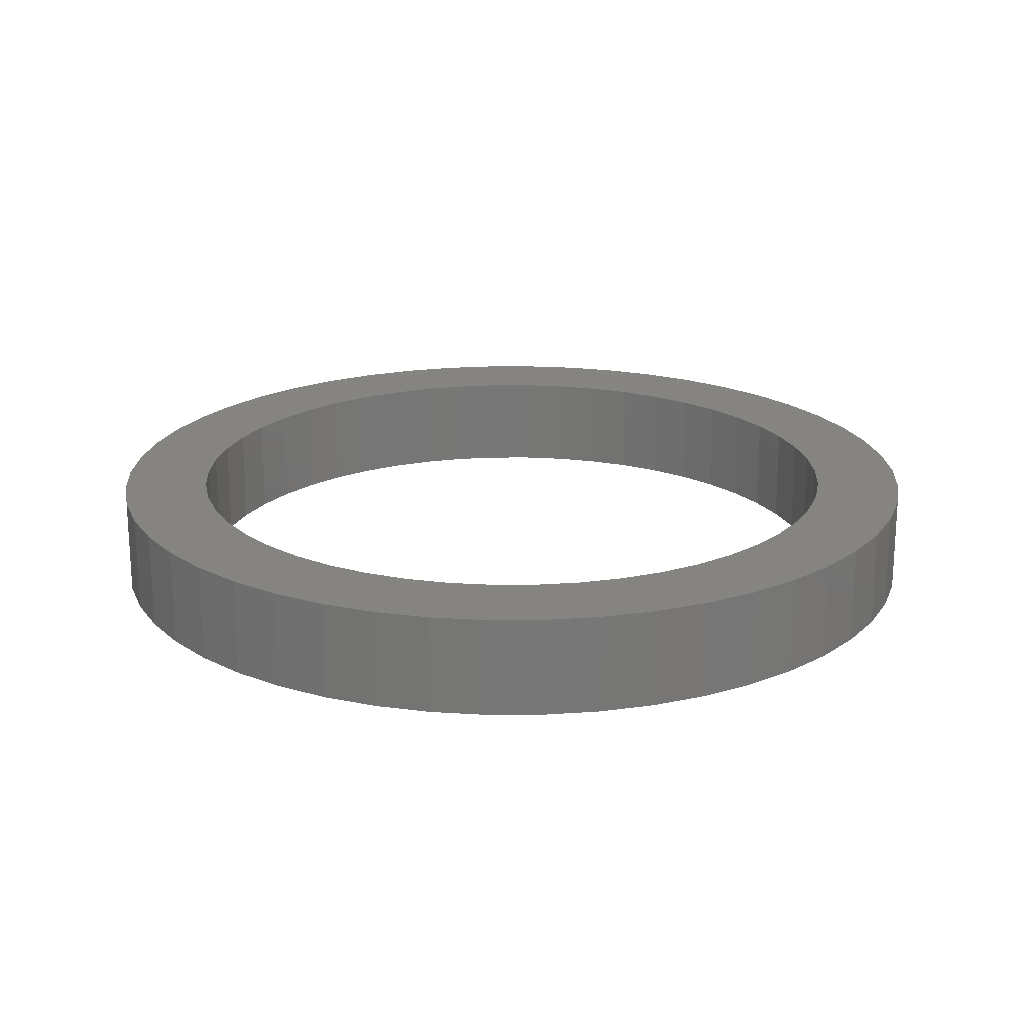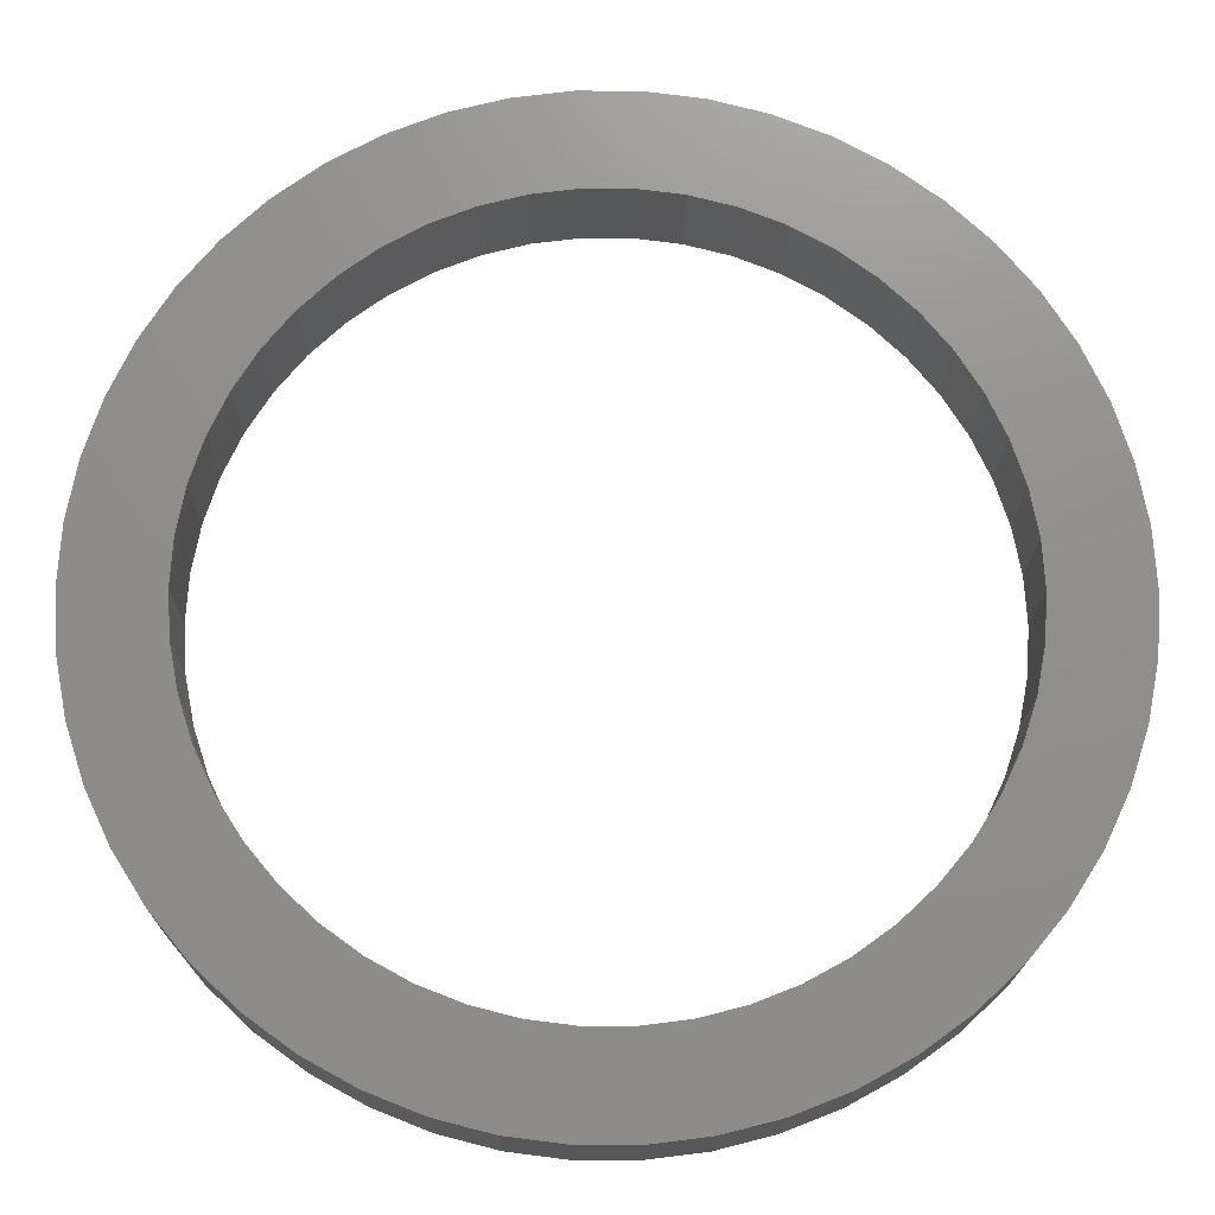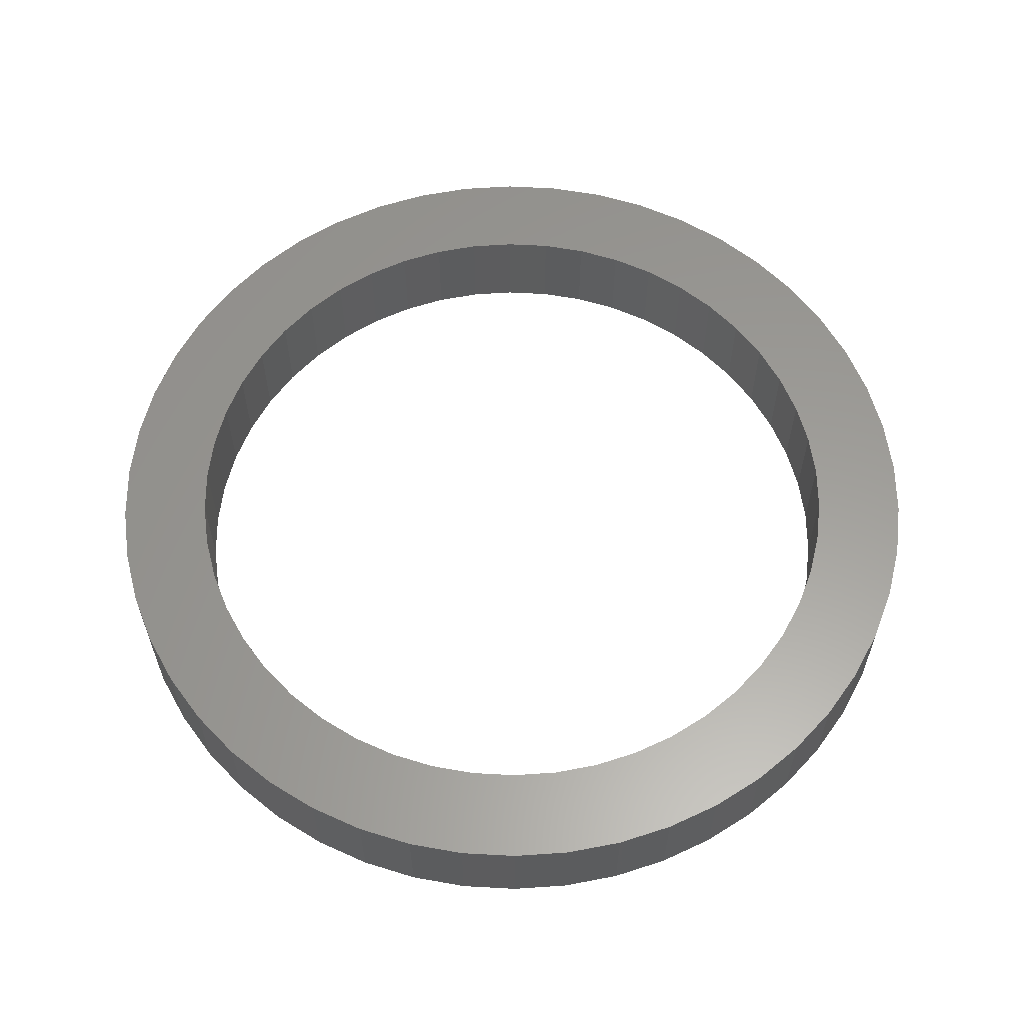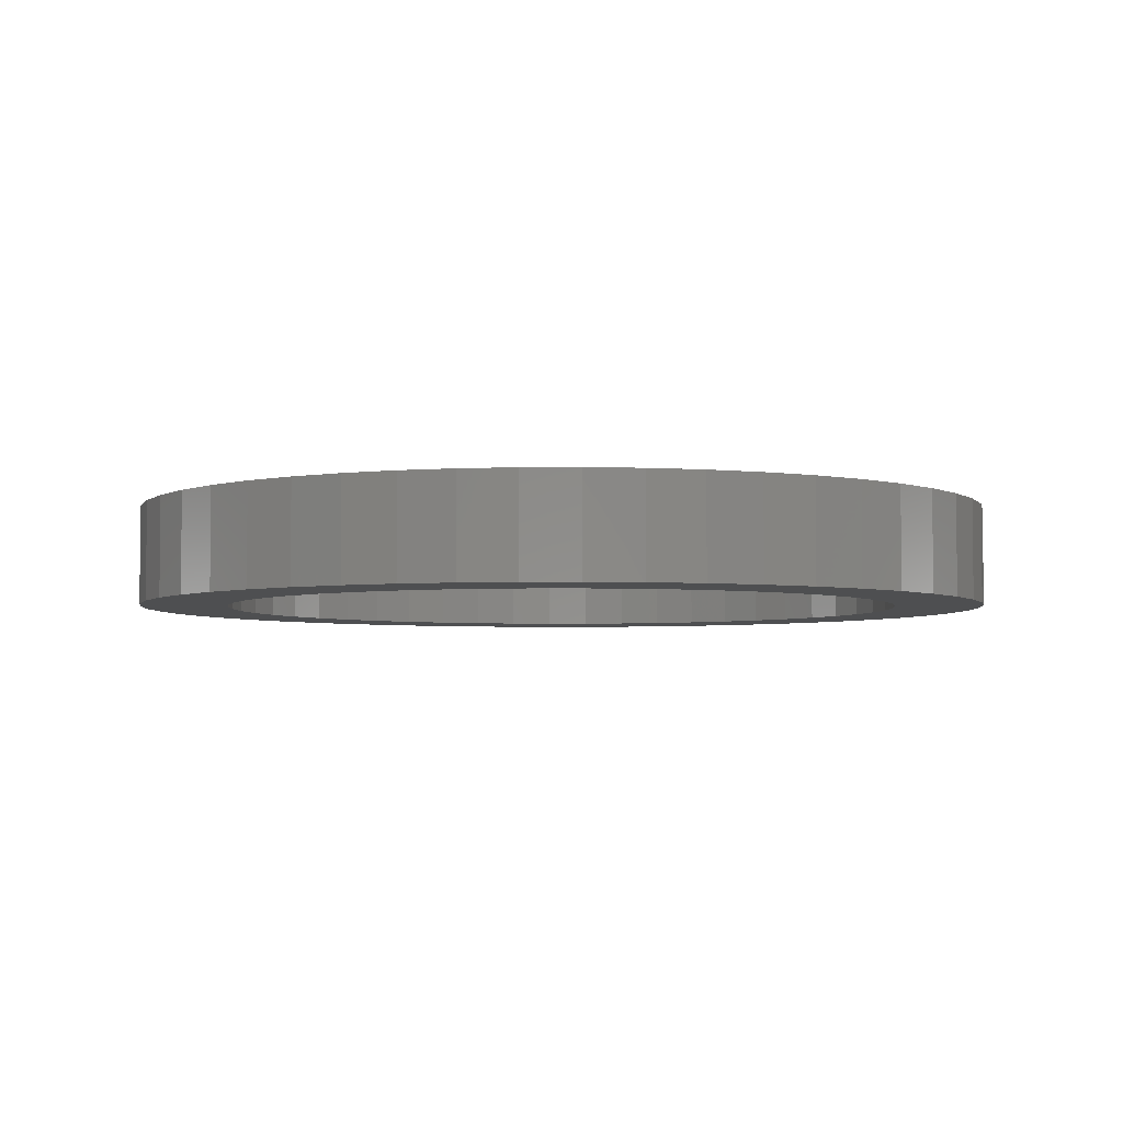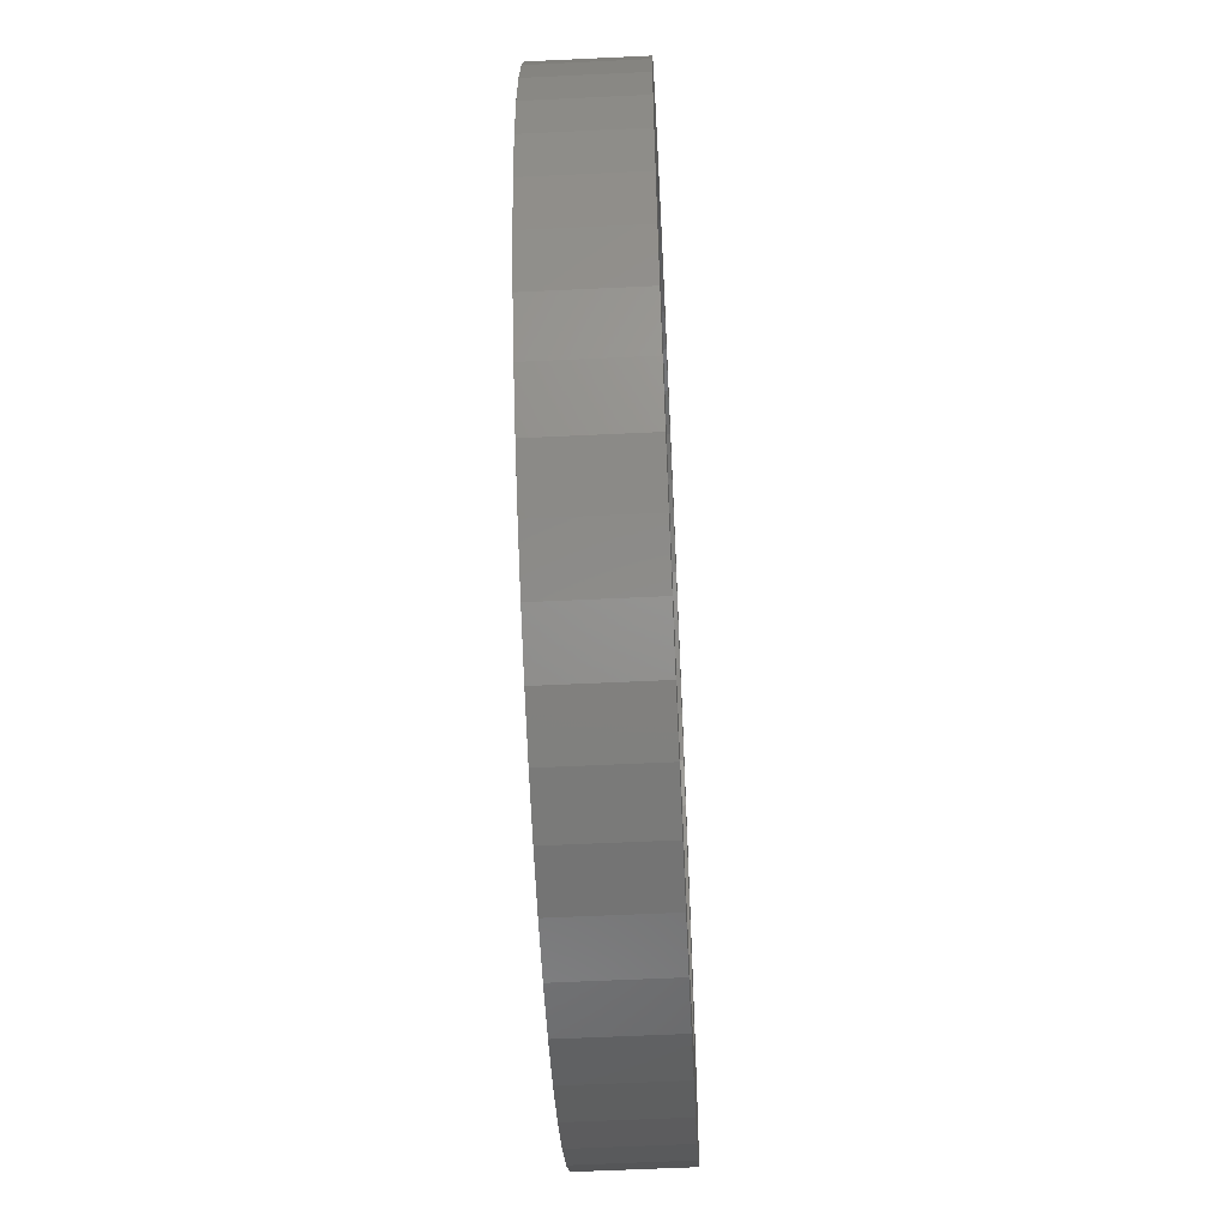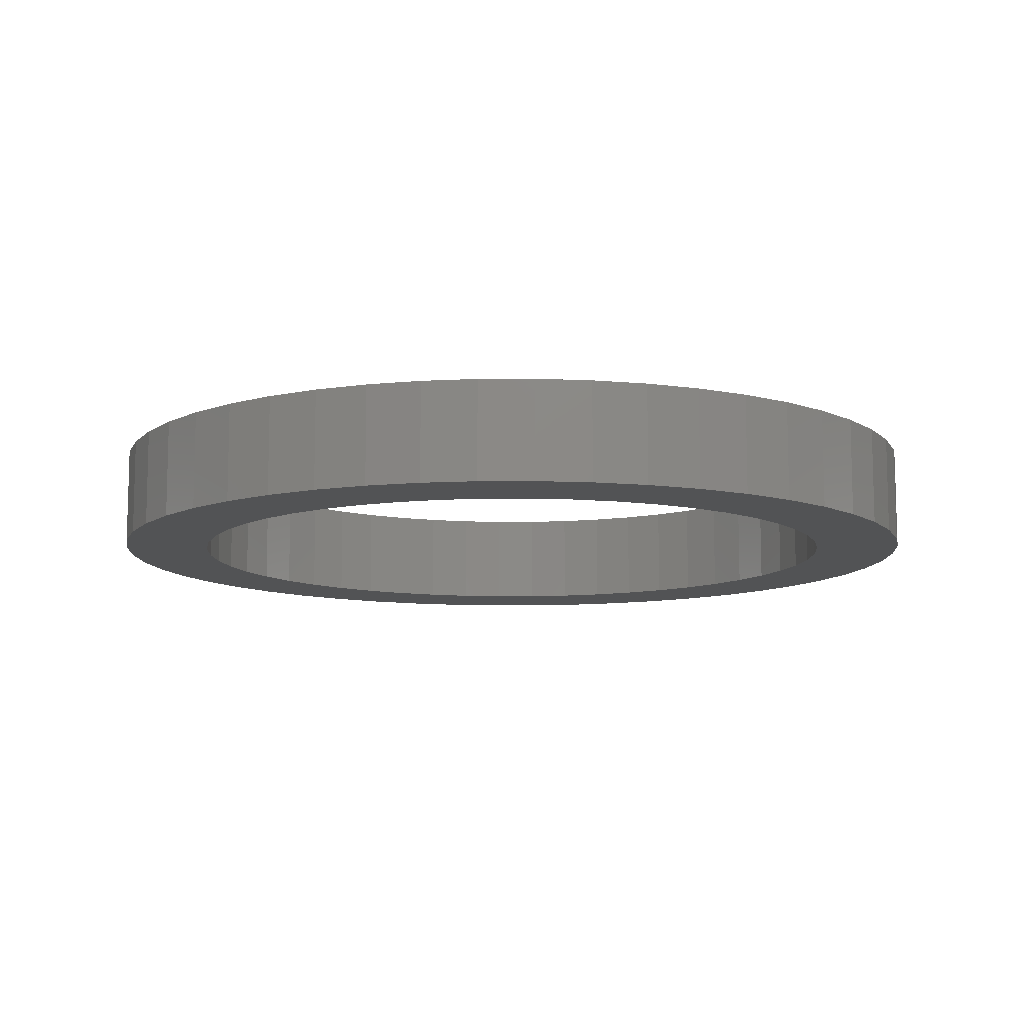
<metadata>
{"format":"stl","ext":"stl","renderer":"f3d","projection":"perspective","resolution":1024,"background":"white","views":[{"elev":20.0,"azim":6.8,"up":"+Z"},{"elev":-17.1,"azim":-0.5,"up":"+Y"},{"elev":60.1,"azim":111.2,"up":"+Z"},{"elev":-4.2,"azim":-13.2,"up":"+Z"},{"elev":-58.9,"azim":92.8,"up":"+Y"},{"elev":-10.3,"azim":-172.1,"up":"+Z"}]}
</metadata>
<code>
# stl→obj: 200 verts, 400 faces
v 22 0 5
v 21.83 2.757 0
v 21.83 2.757 5
v 22 0 0
v -22 0 0
v -21.83 2.757 5
v -21.83 2.757 0
v -22 0 5
v 1.381 21.96 0
v -1.381 21.96 5
v 1.381 21.96 5
v -1.381 21.96 0
v -1.381 -21.96 0
v 1.381 -21.96 5
v -1.381 -21.96 5
v 1.381 -21.96 0
v 16.04 15.06 0
v 14.02 16.95 5
v 16.04 15.06 5
v 14.02 16.95 0
v -14.02 16.95 0
v -16.04 15.06 5
v -14.02 16.95 5
v -16.04 15.06 0
v -6.798 20.92 0
v -9.367 19.91 5
v -6.798 20.92 5
v -9.367 19.91 0
v 20.46 8.099 5
v 19.28 10.6 0
v 19.28 10.6 5
v 20.46 8.099 0
v 21.31 5.471 0
v 21.31 5.471 5
v 9.367 19.91 0
v 6.798 20.92 5
v 9.367 19.91 5
v 6.798 20.92 0
v 4.122 21.61 5
v 4.122 21.61 0
v 11.79 18.58 0
v 11.79 18.58 5
v -20.46 8.099 0
v -19.28 10.6 5
v -19.28 10.6 0
v -20.46 8.099 5
v -21.31 5.471 0
v -21.31 5.471 5
v -4.122 21.61 5
v -4.122 21.61 0
v 4.122 -21.61 5
v 4.122 -21.61 0
v 17.8 12.93 5
v 17.8 12.93 0
v -17.8 12.93 5
v -17.8 12.93 0
v 17.5 0 5
v 17.36 2.193 5
v 21.83 -2.757 5
v 16.95 4.352 5
v 17.36 -2.193 5
v 16.27 6.442 5
v 21.31 -5.471 5
v 15.34 8.431 5
v 16.95 -4.352 5
v 20.46 -8.099 5
v 14.16 10.29 5
v 12.76 11.98 5
v 11.15 13.48 5
v 9.377 14.78 5
v 7.451 15.83 5
v 5.408 16.64 5
v 3.279 17.19 5
v 1.099 17.47 5
v -1.099 17.47 5
v -3.279 17.19 5
v -5.408 16.64 5
v -7.451 15.83 5
v -9.377 14.78 5
v -11.79 18.58 5
v -11.15 13.48 5
v -12.76 11.98 5
v -14.16 10.29 5
v -15.34 8.431 5
v -16.27 6.442 5
v -16.95 4.352 5
v 16.27 -6.442 5
v 19.28 -10.6 5
v 15.34 -8.431 5
v 17.8 -12.93 5
v 14.16 -10.29 5
v 16.04 -15.06 5
v 12.76 -11.98 5
v 14.02 -16.95 5
v 11.15 -13.48 5
v 11.79 -18.58 5
v 9.377 -14.78 5
v 9.367 -19.91 5
v 7.451 -15.83 5
v 6.798 -20.92 5
v 5.408 -16.64 5
v 3.279 -17.19 5
v 1.099 -17.47 5
v -1.099 -17.47 5
v -3.279 -17.19 5
v -4.122 -21.61 5
v -5.408 -16.64 5
v -6.798 -20.92 5
v -7.451 -15.83 5
v -9.367 -19.91 5
v -9.377 -14.78 5
v -11.79 -18.58 5
v -11.15 -13.48 5
v -14.02 -16.95 5
v -12.76 -11.98 5
v -16.04 -15.06 5
v -14.16 -10.29 5
v -17.8 -12.93 5
v -15.34 -8.431 5
v -19.28 -10.6 5
v -16.27 -6.442 5
v -20.46 -8.099 5
v -16.95 -4.352 5
v -21.31 -5.471 5
v -17.36 -2.193 5
v -21.83 -2.757 5
v -17.5 0 5
v -17.36 2.193 5
v -11.79 18.58 0
v 21.83 -2.757 0
v 21.31 -5.471 0
v -16.04 -15.06 0
v -14.02 -16.95 0
v -19.28 -10.6 0
v -20.46 -8.099 0
v -17.8 -12.93 0
v 17.5 0 0
v 17.36 -2.193 0
v 16.95 -4.352 0
v 20.46 -8.099 0
v 17.36 2.193 0
v 16.27 -6.442 0
v 19.28 -10.6 0
v 15.34 -8.431 0
v 17.8 -12.93 0
v 16.95 4.352 0
v 14.16 -10.29 0
v 16.04 -15.06 0
v 12.76 -11.98 0
v 14.02 -16.95 0
v 11.15 -13.48 0
v 11.79 -18.58 0
v 9.377 -14.78 0
v 9.367 -19.91 0
v 7.451 -15.83 0
v 6.798 -20.92 0
v 5.408 -16.64 0
v 3.279 -17.19 0
v 1.099 -17.47 0
v -1.099 -17.47 0
v -3.279 -17.19 0
v -4.122 -21.61 0
v -5.408 -16.64 0
v -6.798 -20.92 0
v -7.451 -15.83 0
v -9.367 -19.91 0
v -9.377 -14.78 0
v -11.79 -18.58 0
v -11.15 -13.48 0
v -12.76 -11.98 0
v -14.16 -10.29 0
v -15.34 -8.431 0
v -16.27 -6.442 0
v -16.95 -4.352 0
v 16.27 6.442 0
v 15.34 8.431 0
v 14.16 10.29 0
v 12.76 11.98 0
v 11.15 13.48 0
v 9.377 14.78 0
v 7.451 15.83 0
v 5.408 16.64 0
v 3.279 17.19 0
v 1.099 17.47 0
v -1.099 17.47 0
v -3.279 17.19 0
v -5.408 16.64 0
v -7.451 15.83 0
v -9.377 14.78 0
v -11.15 13.48 0
v -12.76 11.98 0
v -14.16 10.29 0
v -15.34 8.431 0
v -16.27 6.442 0
v -16.95 4.352 0
v -17.36 2.193 0
v -17.5 0 0
v -21.31 -5.471 0
v -17.36 -2.193 0
v -21.83 -2.757 0
f 1 2 3
f 2 1 4
f 5 6 7
f 6 5 8
f 9 10 11
f 10 9 12
f 13 14 15
f 14 13 16
f 17 18 19
f 18 17 20
f 21 22 23
f 22 21 24
f 25 26 27
f 26 25 28
f 29 30 31
f 30 29 32
f 3 33 34
f 33 3 2
f 35 36 37
f 36 35 38
f 38 39 36
f 39 38 40
f 41 37 42
f 37 41 35
f 43 44 45
f 44 43 46
f 47 46 43
f 46 47 48
f 12 49 10
f 49 12 50
f 16 51 14
f 51 16 52
f 34 32 29
f 32 34 33
f 53 17 19
f 17 53 54
f 31 54 53
f 54 31 30
f 40 11 39
f 11 40 9
f 20 42 18
f 42 20 41
f 45 55 56
f 55 45 44
f 56 22 24
f 22 56 55
f 7 48 47
f 48 7 6
f 57 1 3
f 58 3 34
f 1 57 59
f 60 34 29
f 61 59 57
f 62 29 31
f 59 61 63
f 64 31 53
f 65 63 61
f 63 65 66
f 3 58 57
f 34 60 58
f 29 62 60
f 67 53 19
f 31 64 62
f 53 67 64
f 68 19 18
f 19 68 67
f 69 18 42
f 18 69 68
f 42 70 69
f 37 70 42
f 37 71 70
f 36 71 37
f 36 72 71
f 39 72 36
f 39 73 72
f 11 73 39
f 11 74 73
f 11 75 74
f 10 75 11
f 10 76 75
f 49 76 10
f 49 77 76
f 27 77 49
f 27 78 77
f 26 78 27
f 26 79 78
f 80 79 26
f 79 80 81
f 23 81 80
f 81 23 82
f 22 82 23
f 82 22 83
f 55 83 22
f 83 55 84
f 44 84 55
f 84 44 85
f 85 46 86
f 46 85 44
f 87 66 65
f 66 87 88
f 89 88 87
f 88 89 90
f 91 90 89
f 90 91 92
f 93 92 91
f 92 93 94
f 95 94 93
f 94 95 96
f 97 96 95
f 97 98 96
f 99 98 97
f 99 100 98
f 101 100 99
f 101 51 100
f 102 51 101
f 102 14 51
f 103 14 102
f 104 14 103
f 104 15 14
f 105 15 104
f 105 106 15
f 107 106 105
f 107 108 106
f 109 108 107
f 109 110 108
f 111 110 109
f 112 111 113
f 111 112 110
f 114 113 115
f 113 114 112
f 116 115 117
f 118 117 119
f 115 116 114
f 120 119 121
f 122 121 123
f 124 123 125
f 117 118 116
f 126 125 127
f 48 86 46
f 86 48 128
f 119 120 118
f 6 128 48
f 121 122 120
f 128 6 127
f 123 124 122
f 8 127 6
f 125 126 124
f 127 8 126
f 28 80 26
f 80 28 129
f 129 23 80
f 23 129 21
f 50 27 49
f 27 50 25
f 59 4 1
f 4 59 130
f 63 130 59
f 130 63 131
f 132 114 116
f 114 132 133
f 134 122 135
f 122 134 120
f 136 120 134
f 120 136 118
f 137 4 130
f 138 130 131
f 4 137 2
f 139 131 140
f 141 2 137
f 142 140 143
f 2 141 33
f 144 143 145
f 146 33 141
f 33 146 32
f 130 138 137
f 131 139 138
f 140 142 139
f 147 145 148
f 143 144 142
f 145 147 144
f 149 148 150
f 148 149 147
f 151 150 152
f 150 151 149
f 152 153 151
f 154 153 152
f 154 155 153
f 156 155 154
f 156 157 155
f 52 157 156
f 52 158 157
f 16 158 52
f 16 159 158
f 16 160 159
f 13 160 16
f 13 161 160
f 162 161 13
f 162 163 161
f 164 163 162
f 164 165 163
f 166 165 164
f 166 167 165
f 168 167 166
f 167 168 169
f 133 169 168
f 169 133 170
f 132 170 133
f 170 132 171
f 136 171 132
f 171 136 172
f 134 172 136
f 172 134 173
f 173 135 174
f 135 173 134
f 175 32 146
f 32 175 30
f 176 30 175
f 30 176 54
f 177 54 176
f 54 177 17
f 178 17 177
f 17 178 20
f 179 20 178
f 20 179 41
f 180 41 179
f 180 35 41
f 181 35 180
f 181 38 35
f 182 38 181
f 182 40 38
f 183 40 182
f 183 9 40
f 184 9 183
f 185 9 184
f 185 12 9
f 186 12 185
f 186 50 12
f 187 50 186
f 187 25 50
f 188 25 187
f 188 28 25
f 189 28 188
f 129 189 190
f 189 129 28
f 21 190 191
f 190 21 129
f 24 191 192
f 56 192 193
f 191 24 21
f 45 193 194
f 43 194 195
f 47 195 196
f 192 56 24
f 7 196 197
f 198 174 135
f 174 198 199
f 193 45 56
f 200 199 198
f 194 43 45
f 199 200 197
f 195 47 43
f 5 197 200
f 196 7 47
f 197 5 7
f 154 96 98
f 96 154 152
f 88 140 66
f 140 88 143
f 132 118 136
f 118 132 116
f 135 124 198
f 124 135 122
f 150 92 94
f 92 150 148
f 156 98 100
f 98 156 154
f 52 100 51
f 100 52 156
f 90 143 88
f 143 90 145
f 92 145 90
f 145 92 148
f 66 131 63
f 131 66 140
f 162 15 106
f 15 162 13
f 133 112 114
f 112 133 168
f 198 126 200
f 126 198 124
f 200 8 5
f 8 200 126
f 152 94 96
f 94 152 150
f 164 106 108
f 106 164 162
f 166 108 110
f 108 166 164
f 168 110 112
f 110 168 166
f 86 194 85
f 194 86 195
f 176 67 177
f 67 176 64
f 182 71 72
f 71 182 181
f 188 77 78
f 77 188 187
f 85 193 84
f 193 85 194
f 138 57 137
f 57 138 61
f 155 101 99
f 101 155 157
f 141 60 146
f 60 141 58
f 179 68 69
f 68 179 178
f 185 74 75
f 74 185 184
f 83 191 82
f 191 83 192
f 191 81 82
f 81 191 190
f 137 58 141
f 58 137 57
f 151 97 95
f 97 151 153
f 144 87 142
f 87 144 89
f 157 102 101
f 102 157 158
f 177 68 178
f 68 177 67
f 183 72 73
f 72 183 182
f 184 73 74
f 73 184 183
f 180 69 70
f 69 180 179
f 181 70 71
f 70 181 180
f 127 196 128
f 196 127 197
f 128 195 86
f 195 128 196
f 84 192 83
f 192 84 193
f 186 75 76
f 75 186 185
f 187 76 77
f 76 187 186
f 189 78 79
f 78 189 188
f 190 79 81
f 79 190 189
f 139 61 138
f 61 139 65
f 149 91 147
f 91 149 93
f 147 89 144
f 89 147 91
f 117 172 119
f 172 117 171
f 119 173 121
f 173 119 172
f 158 103 102
f 103 158 159
f 149 95 93
f 95 149 151
f 175 64 176
f 64 175 62
f 146 62 175
f 62 146 60
f 159 104 103
f 104 159 160
f 163 109 107
f 109 163 165
f 125 197 127
f 197 125 199
f 121 174 123
f 174 121 173
f 153 99 97
f 99 153 155
f 142 65 139
f 65 142 87
f 169 115 113
f 115 169 170
f 161 107 105
f 107 161 163
f 167 113 111
f 113 167 169
f 165 111 109
f 111 165 167
f 123 199 125
f 199 123 174
f 115 171 117
f 171 115 170
f 160 105 104
f 105 160 161

</code>
